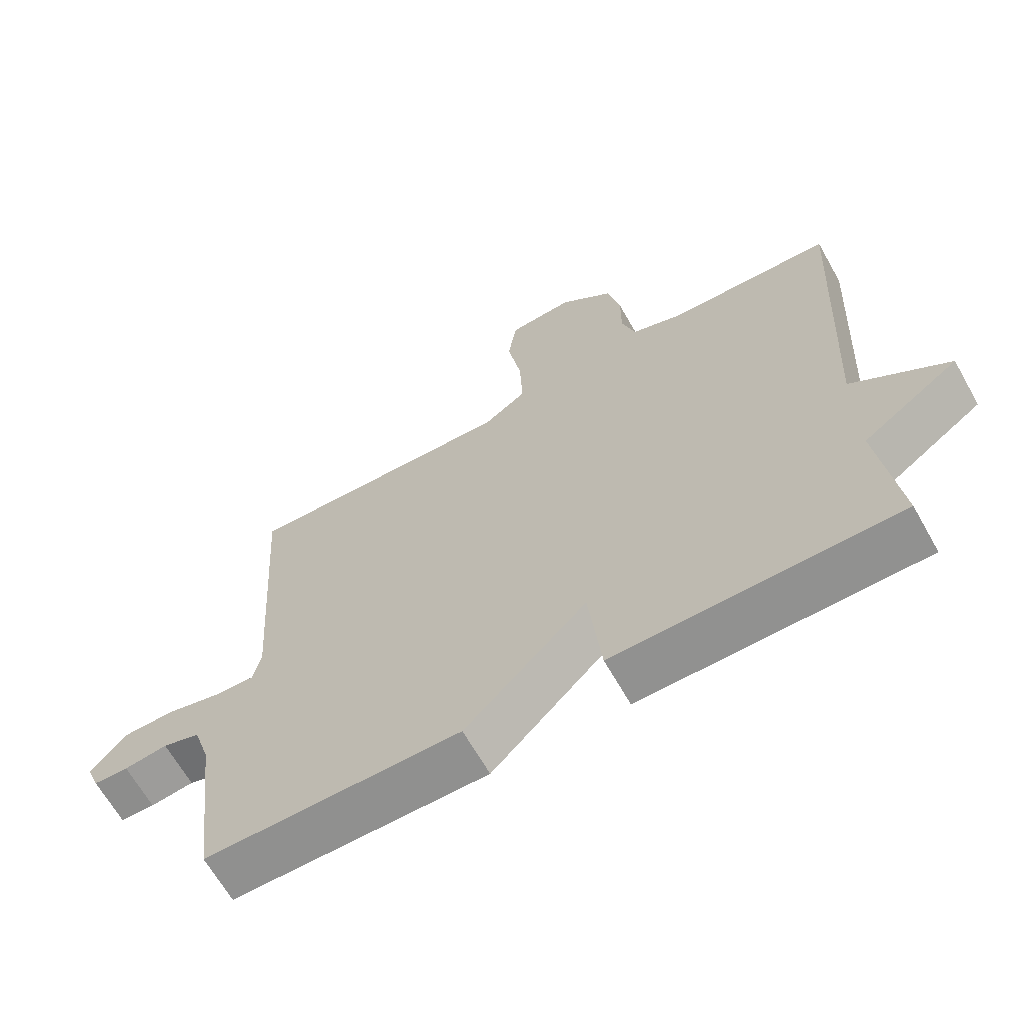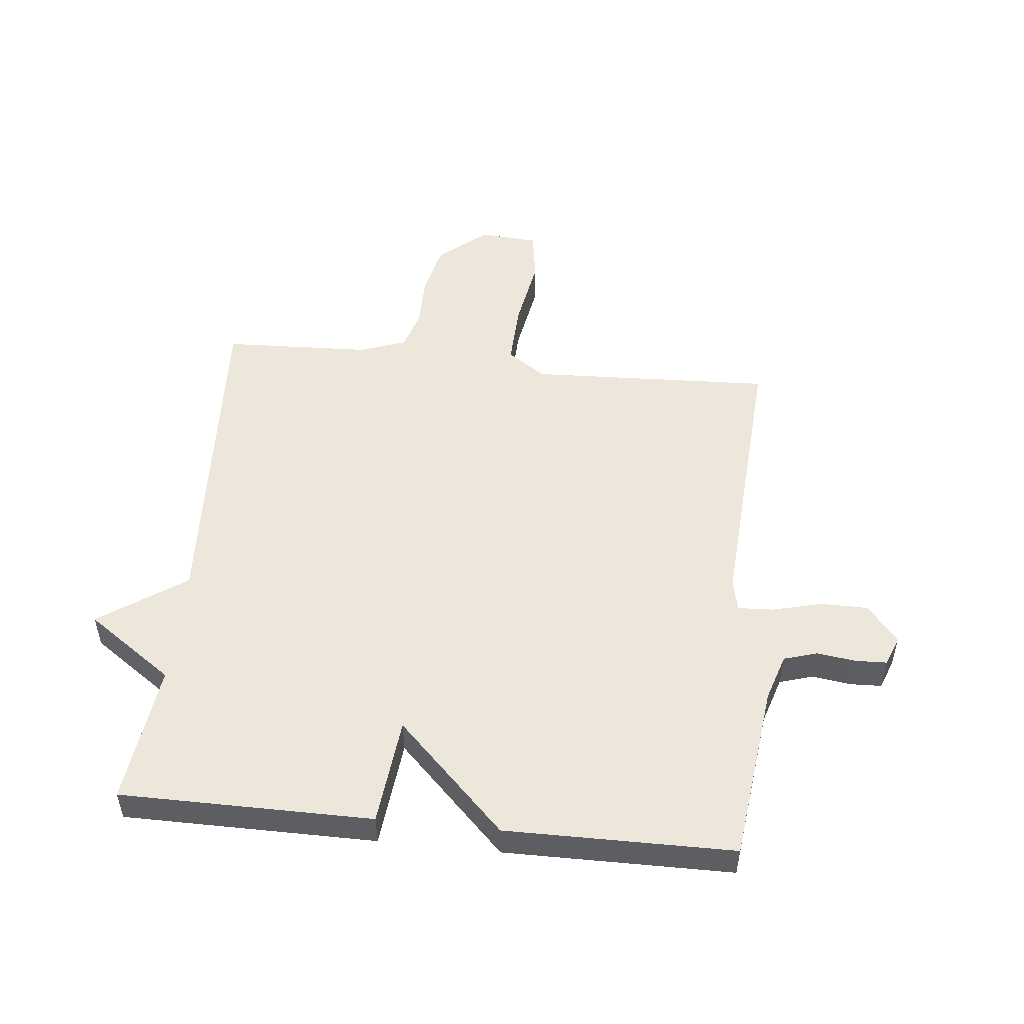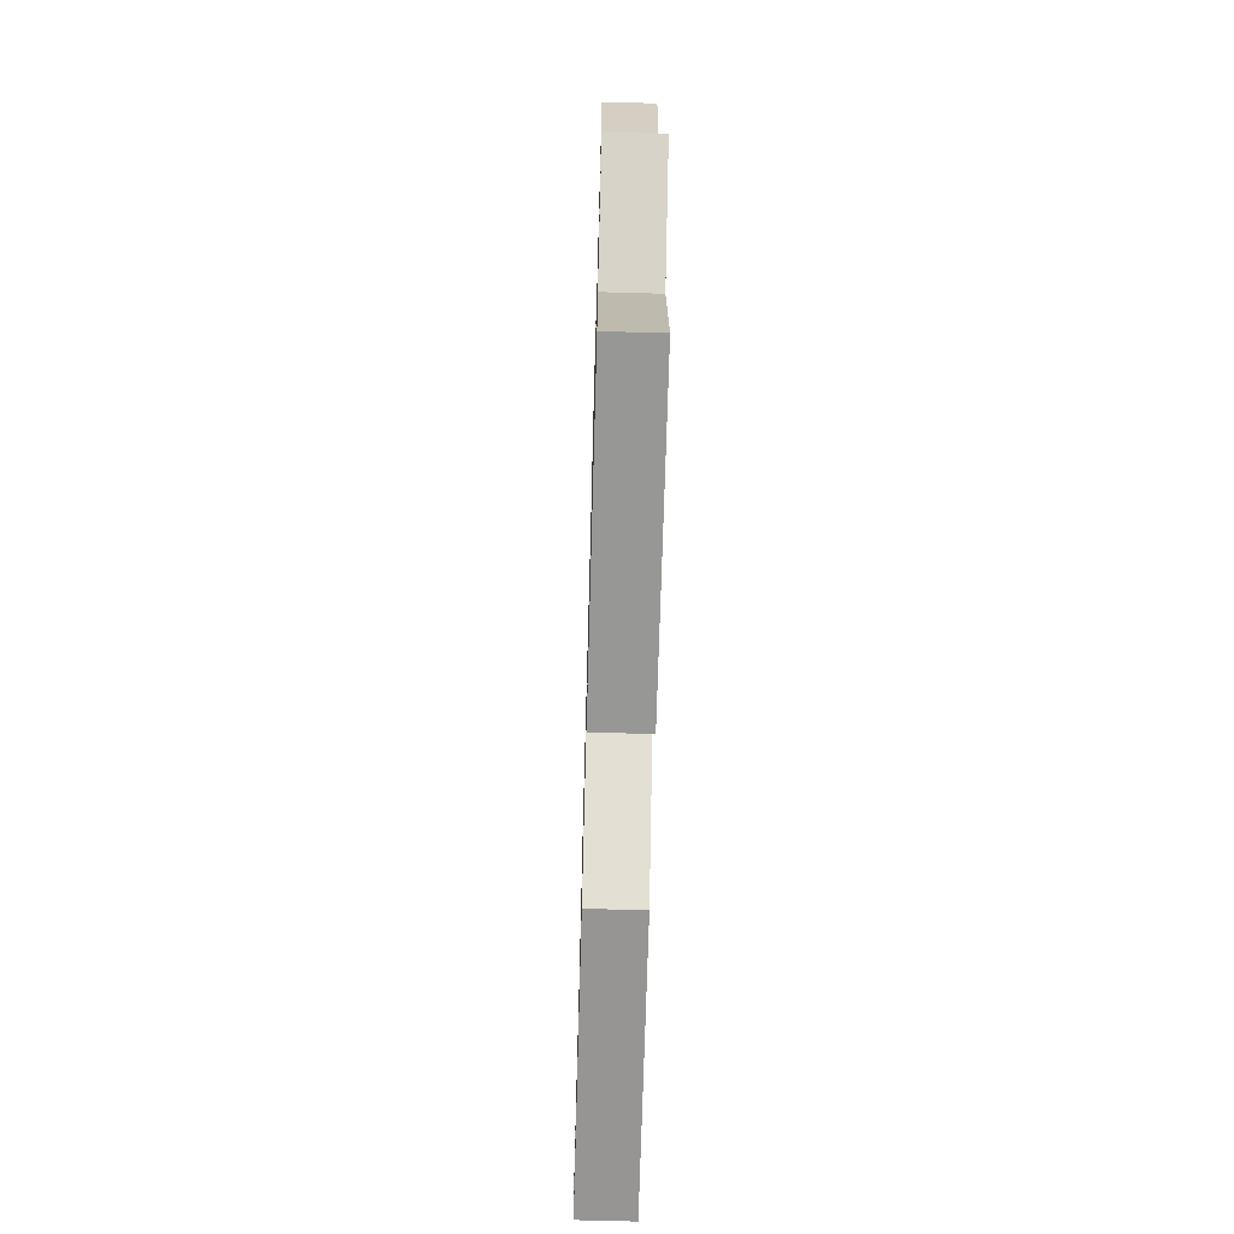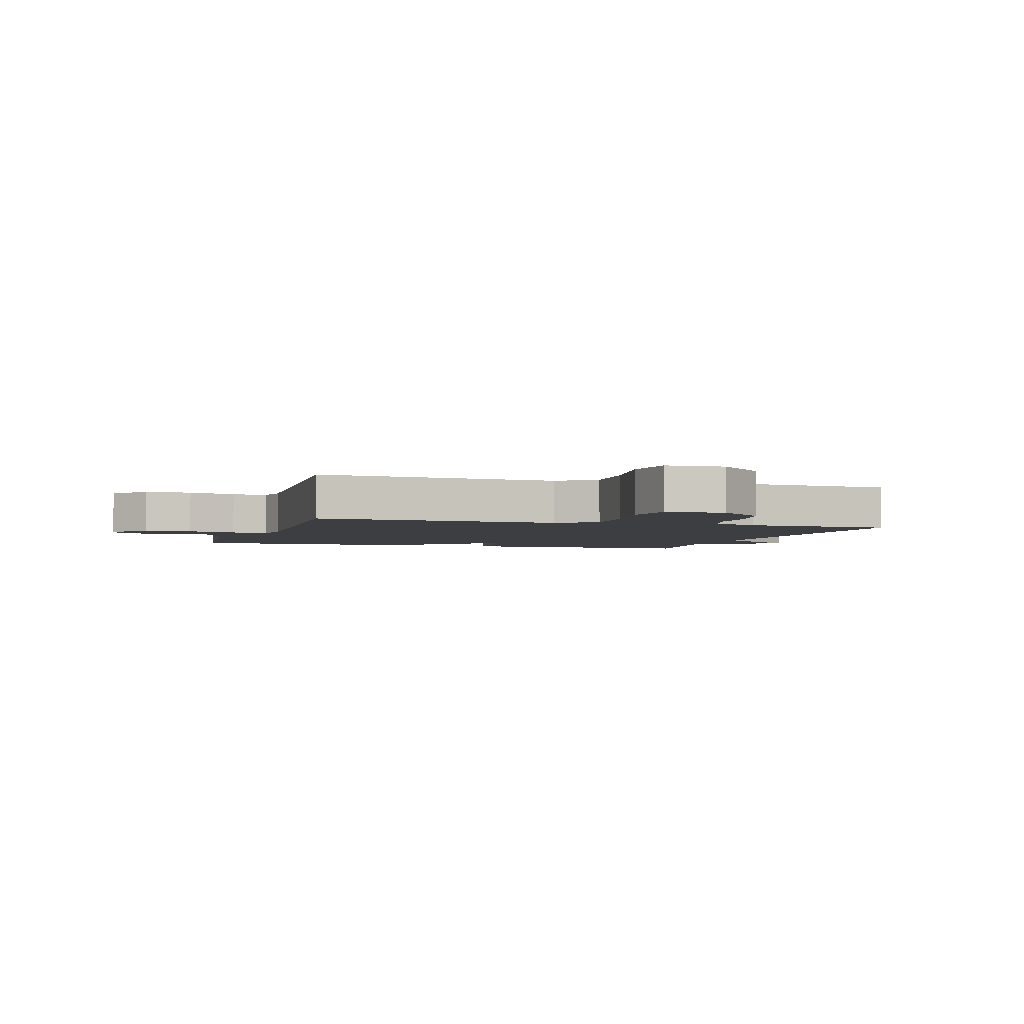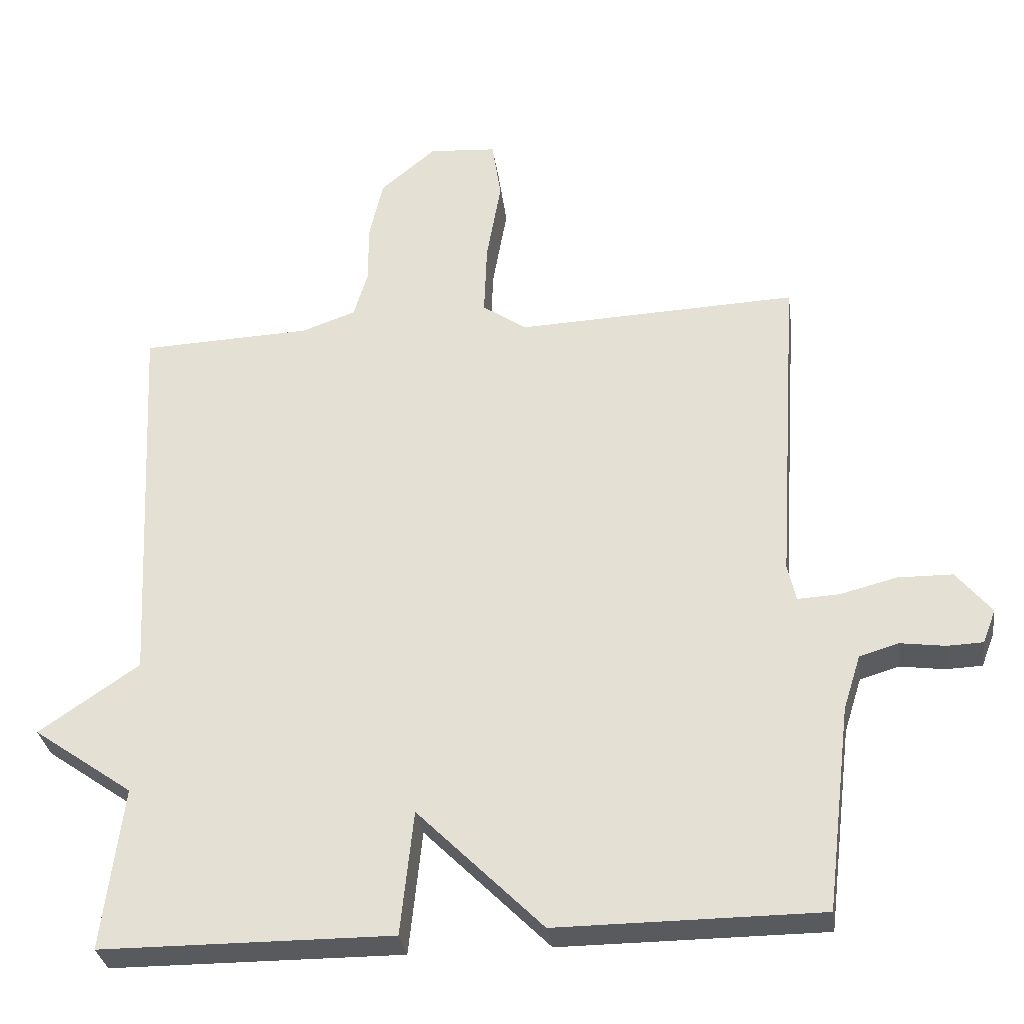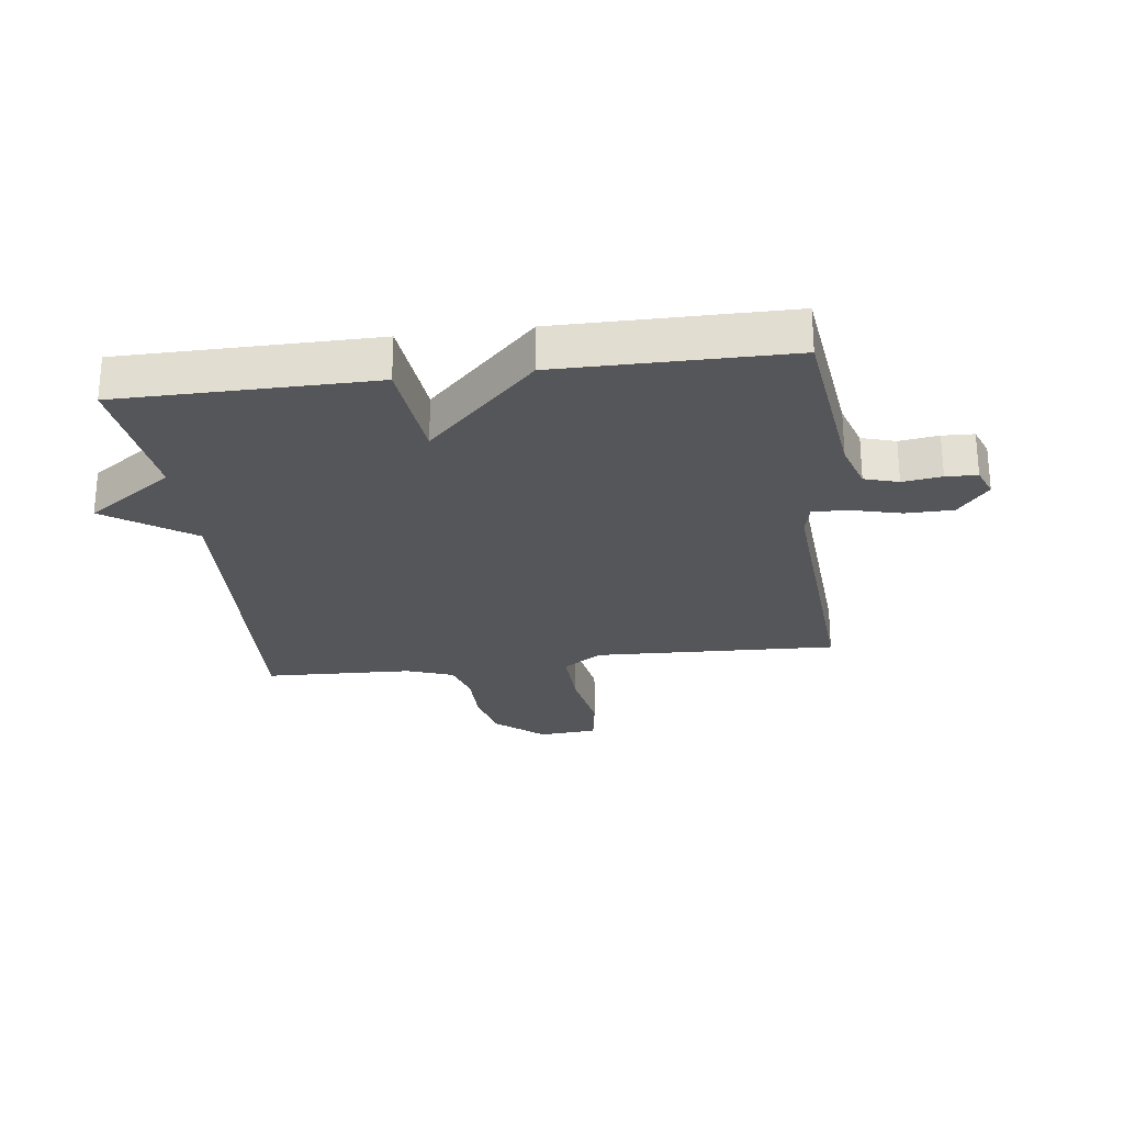
<metadata>
{"format":"obj","ext":"obj","renderer":"f3d","projection":"perspective","resolution":1024,"background":"white","views":[{"elev":-65.8,"azim":29.5,"up":"+Z"},{"elev":51.2,"azim":-174.1,"up":"+Y"},{"elev":-67.8,"azim":88.4,"up":"+Z"},{"elev":-3.2,"azim":-17.6,"up":"+Y"},{"elev":-31.4,"azim":-172.3,"up":"+Z"},{"elev":-25.8,"azim":-172.6,"up":"+Y"}]}
</metadata>
<code>
v -0.5 0.07 0.5
v -0.094 0.07 0.483
v -0.03 0.07 0.527
v -0.034 0.07 0.633
v -0.055 0.07 0.754
v -0.042 0.07 0.841
v 0.056 0.07 0.848
v 0.136 0.07 0.781
v 0.156 0.07 0.693
v 0.156 0.07 0.605
v 0.176 0.07 0.538
v 0.254 0.07 0.51
v 0.5 0.07 0.5
v 0.471 0.07 -0.064
v 0.615 0.07 -0.163
v 0.471 0.07 -0.264
v 0.5 0.07 -0.5
v 0.08 0.07 -0.502
v 0.061 0.07 -0.322
v -0.12 0.07 -0.502
v -0.5 0.07 -0.5
v -0.536 0.07 -0.203
v -0.561 0.07 -0.124
v -0.617 0.07 -0.107
v -0.682 0.07 -0.116
v -0.734 0.07 -0.114
v -0.753 0.07 -0.065
v -0.702 0.07 -0.003
v -0.623 0.07 -0.002
v -0.541 0.07 -0.023
v -0.481 0.07 -0.026
v -0.469 0.07 0.027
v -0.5 0 0.5
v -0.094 0 0.483
v -0.03 0 0.527
v -0.034 0 0.633
v -0.055 0 0.754
v -0.042 0 0.841
v 0.056 0 0.848
v 0.136 0 0.781
v 0.156 0 0.693
v 0.156 0 0.605
v 0.176 0 0.538
v 0.254 0 0.51
v 0.5 0 0.5
v 0.471 0 -0.064
v 0.615 0 -0.163
v 0.471 0 -0.264
v 0.5 0 -0.5
v 0.08 0 -0.502
v 0.061 0 -0.322
v -0.12 0 -0.502
v -0.5 0 -0.5
v -0.536 0 -0.203
v -0.561 0 -0.124
v -0.617 0 -0.107
v -0.682 0 -0.116
v -0.734 0 -0.114
v -0.753 0 -0.065
v -0.702 0 -0.003
v -0.623 0 -0.002
v -0.541 0 -0.023
v -0.481 0 -0.026
v -0.469 0 0.027
f 28 29 30
f 27 28 30
f 26 27 30
f 25 26 30
f 24 25 30
f 23 24 30 31
f 22 23 31
f 21 22 31
f 20 21 31
f 19 20 31
f 16 17 18 19
f 19 31 32
f 16 19 32
f 15 16 32
f 14 15 32
f 12 13 14 32
f 8 9 10
f 7 8 10
f 6 7 10
f 5 6 10
f 4 5 10
f 3 4 10 11
f 11 12 32
f 3 11 32
f 2 3 32
f 1 2 32
f 62 61 60
f 62 60 59
f 62 59 58
f 62 58 57
f 62 57 56
f 63 62 56 55
f 63 55 54
f 63 54 53
f 63 53 52
f 63 52 51
f 51 50 49 48
f 64 63 51
f 64 51 48
f 64 48 47
f 64 47 46
f 64 46 45 44
f 42 41 40
f 42 40 39
f 42 39 38
f 42 38 37
f 42 37 36
f 43 42 36 35
f 64 44 43
f 64 43 35
f 64 35 34
f 64 34 33
f 1 33 34 2
f 2 34 35 3
f 3 35 36 4
f 4 36 37 5
f 5 37 38 6
f 6 38 39 7
f 7 39 40 8
f 8 40 41 9
f 9 41 42 10
f 10 42 43 11
f 11 43 44 12
f 12 44 45 13
f 13 45 46 14
f 14 46 47 15
f 15 47 48 16
f 16 48 49 17
f 17 49 50 18
f 18 50 51 19
f 19 51 52 20
f 20 52 53 21
f 21 53 54 22
f 22 54 55 23
f 23 55 56 24
f 24 56 57 25
f 25 57 58 26
f 26 58 59 27
f 27 59 60 28
f 28 60 61 29
f 29 61 62 30
f 30 62 63 31
f 31 63 64 32
f 32 64 33 1

</code>
